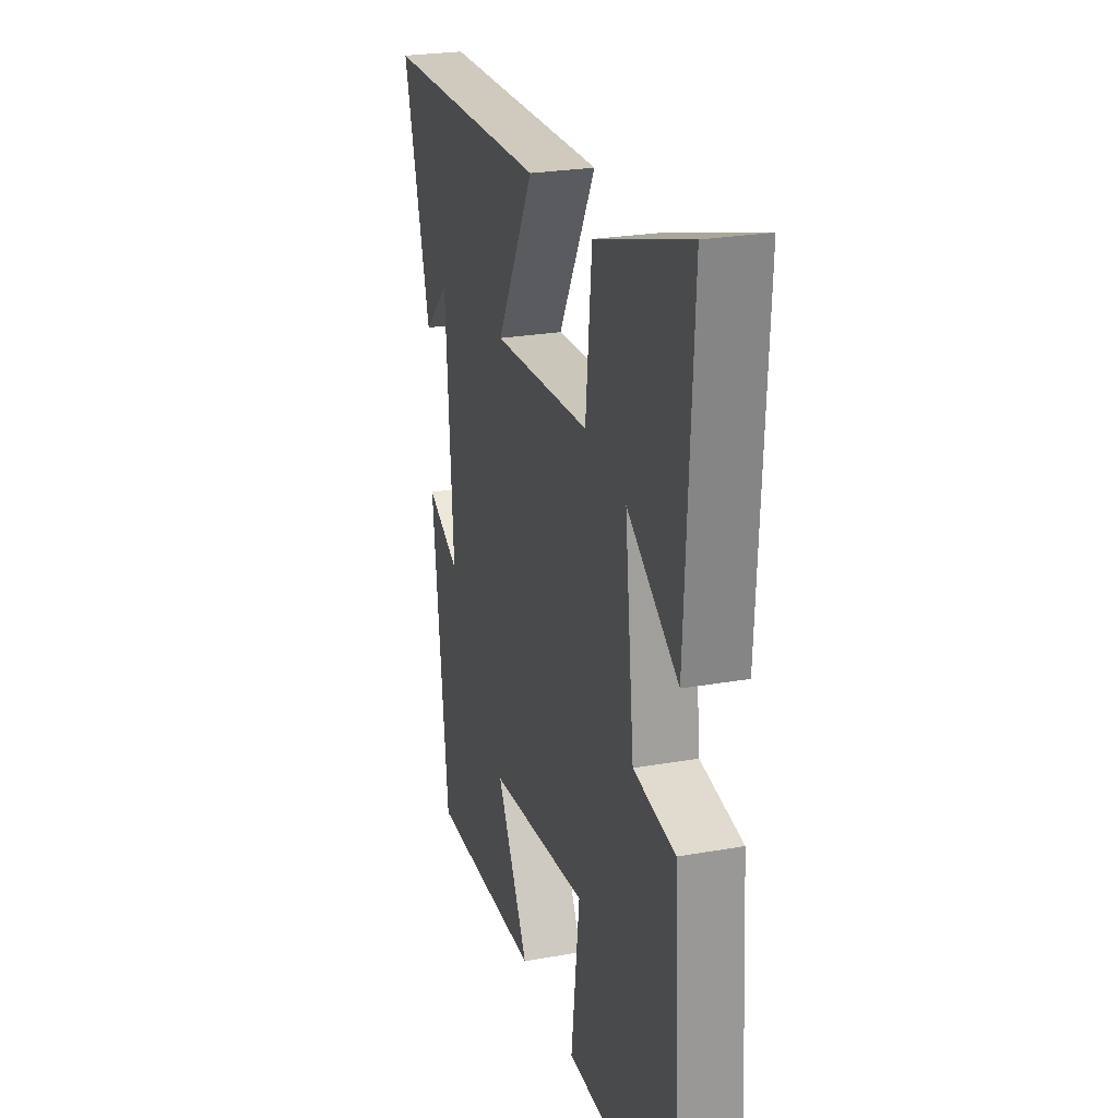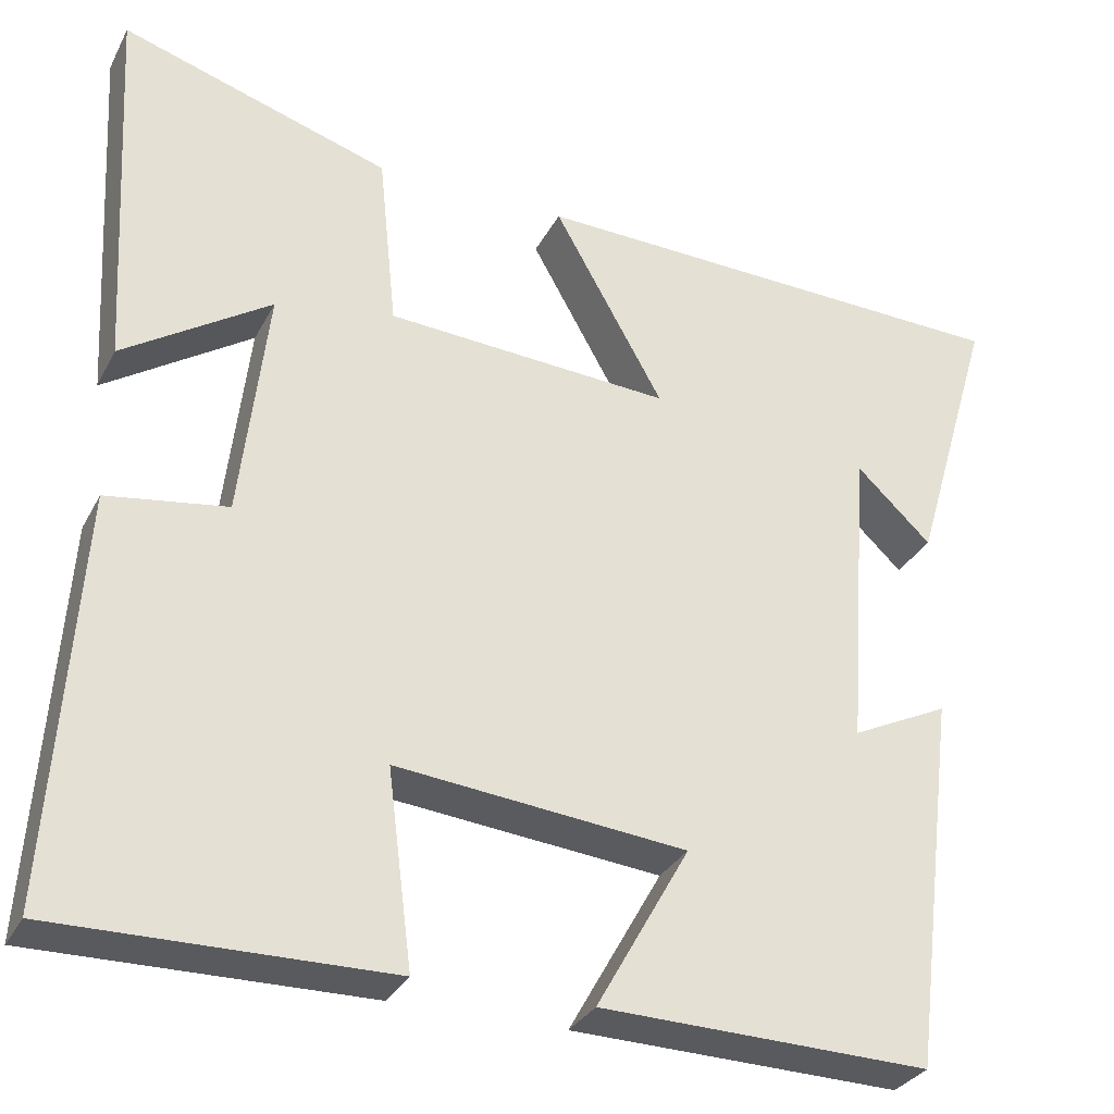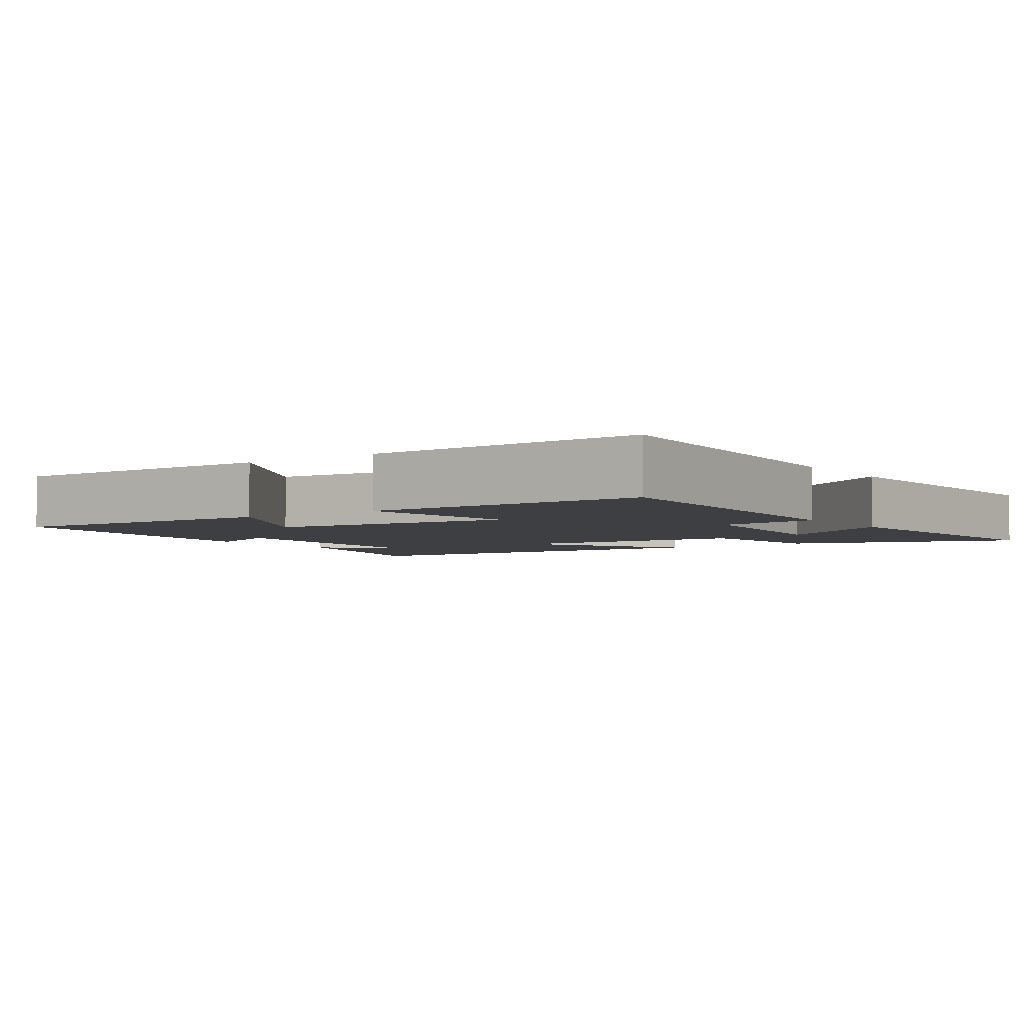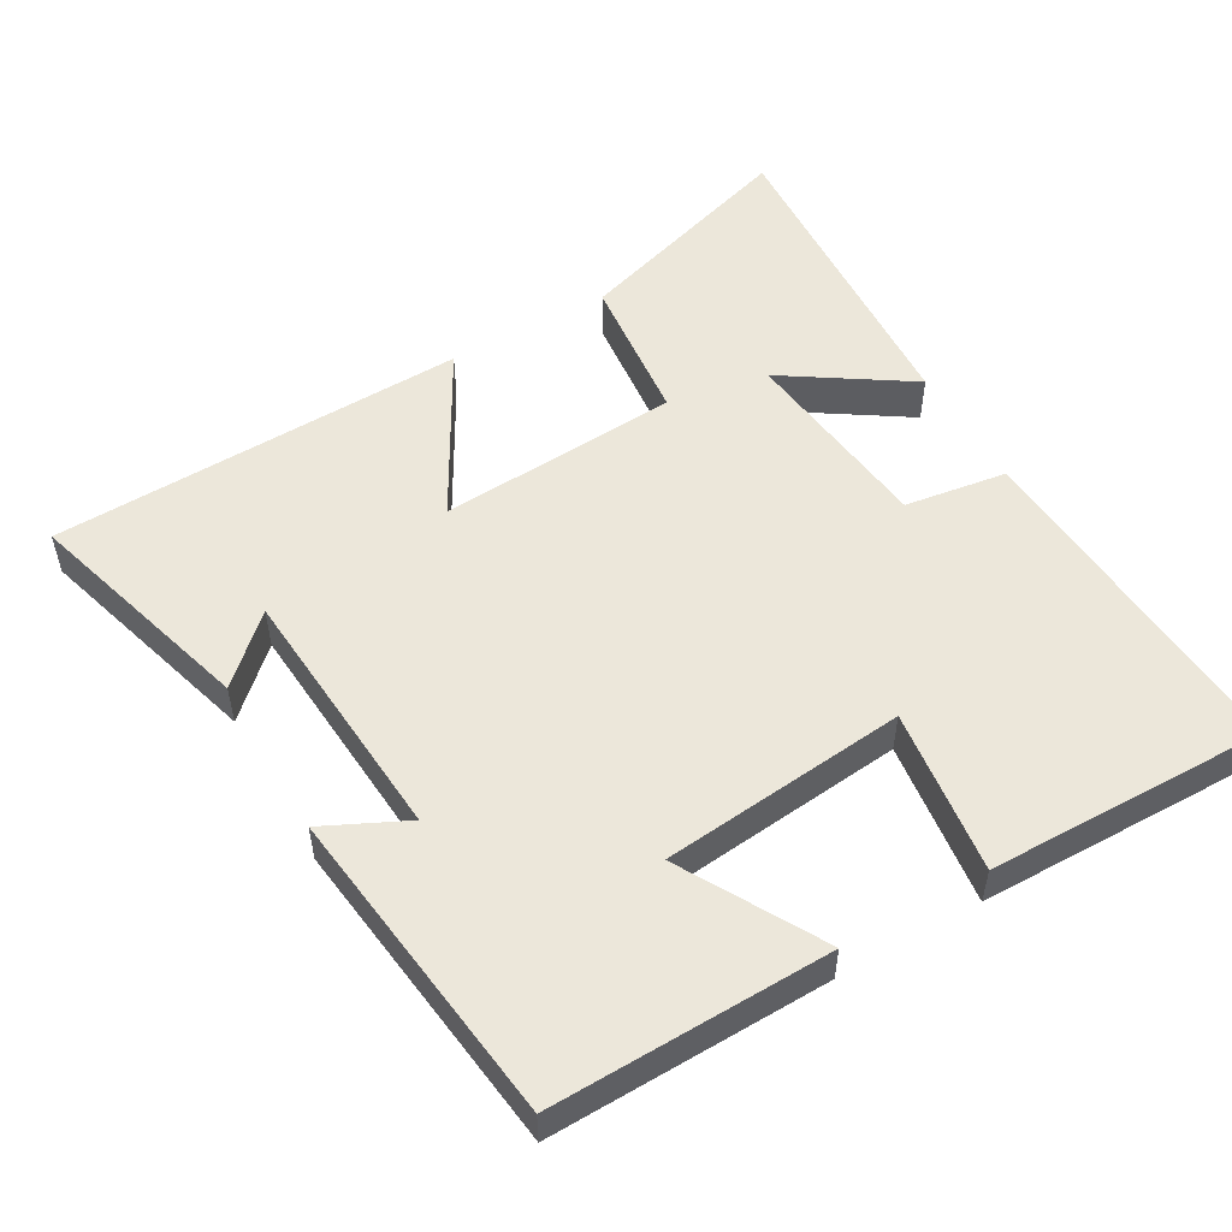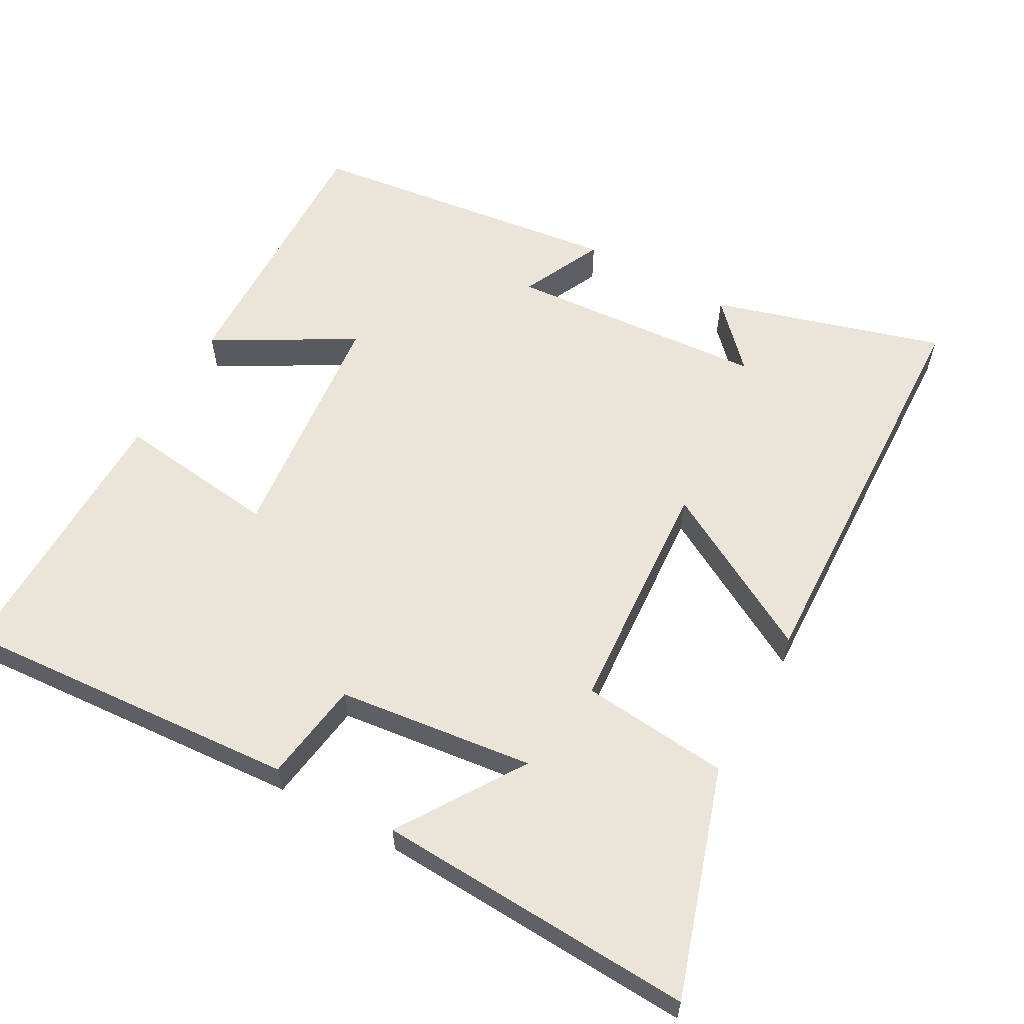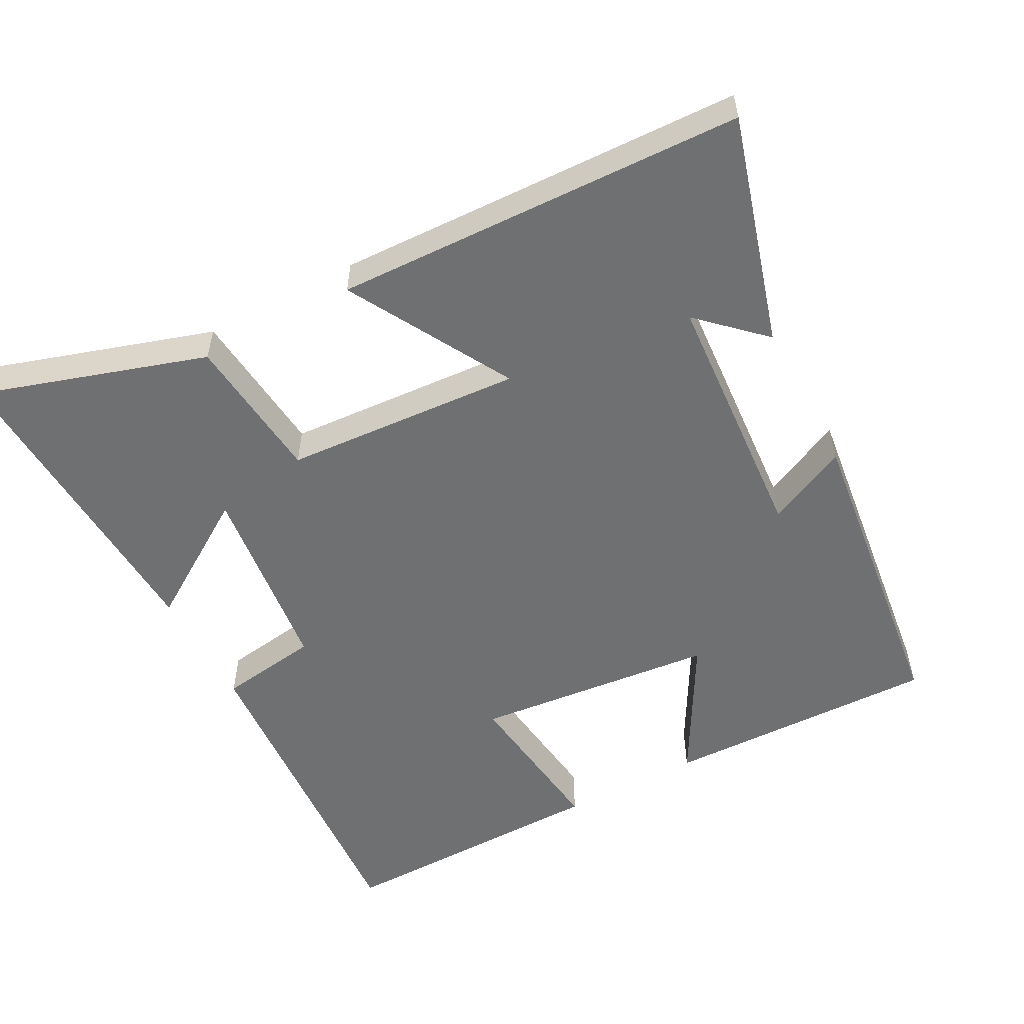
<metadata>
{"format":"obj","ext":"obj","renderer":"f3d","projection":"perspective","resolution":1024,"background":"white","views":[{"elev":25.0,"azim":-106.0,"up":"+Z"},{"elev":-31.0,"azim":-23.6,"up":"+Z"},{"elev":-3.8,"azim":-145.0,"up":"+Y"},{"elev":52.9,"azim":150.2,"up":"+Y"},{"elev":59.3,"azim":-61.1,"up":"+Y"},{"elev":-54.8,"azim":28.0,"up":"+Y"}]}
</metadata>
<code>
v 0.445 0.07 -0.509
v 0.059 0.07 -0.5
v 0.168 0.07 -0.306
v -0.172 0.07 -0.272
v -0.143 0.07 -0.5
v -0.532 0.07 -0.505
v -0.5 0.07 -0.027
v -0.359 0.07 -0.006
v -0.327 0.07 0.268
v -0.5 0.07 0.155
v -0.524 0.07 0.6
v -0.208 0.07 0.5
v -0.187 0.07 0.293
v 0.147 0.07 0.271
v 0.018 0.07 0.5
v 0.594 0.07 0.481
v 0.5 0.07 0.159
v 0.412 0.07 0.242
v 0.386 0.07 -0.12
v 0.5 0.07 -0.065
v 0.445 0 -0.509
v 0.059 0 -0.5
v 0.168 0 -0.306
v -0.172 0 -0.272
v -0.143 0 -0.5
v -0.532 0 -0.505
v -0.5 0 -0.027
v -0.359 0 -0.006
v -0.327 0 0.268
v -0.5 0 0.155
v -0.524 0 0.6
v -0.208 0 0.5
v -0.187 0 0.293
v 0.147 0 0.271
v 0.018 0 0.5
v 0.594 0 0.481
v 0.5 0 0.159
v 0.412 0 0.242
v 0.386 0 -0.12
v 0.5 0 -0.065
f 19 20 1 2
f 16 17 18
f 14 15 16 18
f 13 14 18 19
f 11 12 13
f 9 10 11
f 9 11 13
f 8 9 13 19
f 4 5 6 7
f 3 4 7 8
f 19 2 3
f 3 8 19
f 22 21 40 39
f 38 37 36
f 38 36 35 34
f 39 38 34 33
f 33 32 31
f 31 30 29
f 33 31 29
f 39 33 29 28
f 27 26 25 24
f 28 27 24 23
f 23 22 39
f 39 28 23
f 1 21 22 2
f 2 22 23 3
f 3 23 24 4
f 4 24 25 5
f 5 25 26 6
f 6 26 27 7
f 7 27 28 8
f 8 28 29 9
f 9 29 30 10
f 10 30 31 11
f 11 31 32 12
f 12 32 33 13
f 13 33 34 14
f 14 34 35 15
f 15 35 36 16
f 16 36 37 17
f 17 37 38 18
f 18 38 39 19
f 19 39 40 20
f 20 40 21 1

</code>
